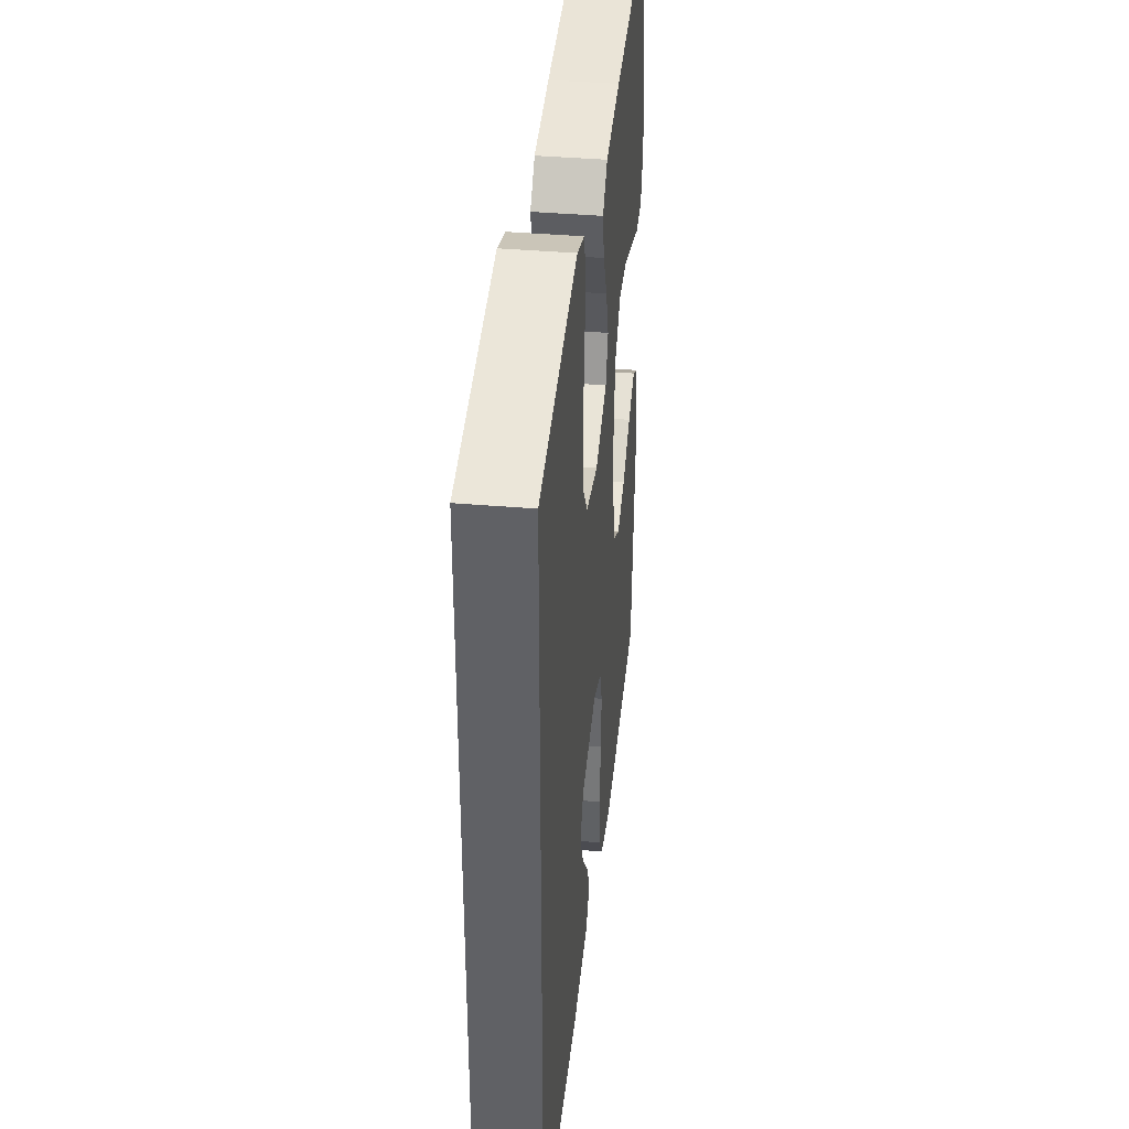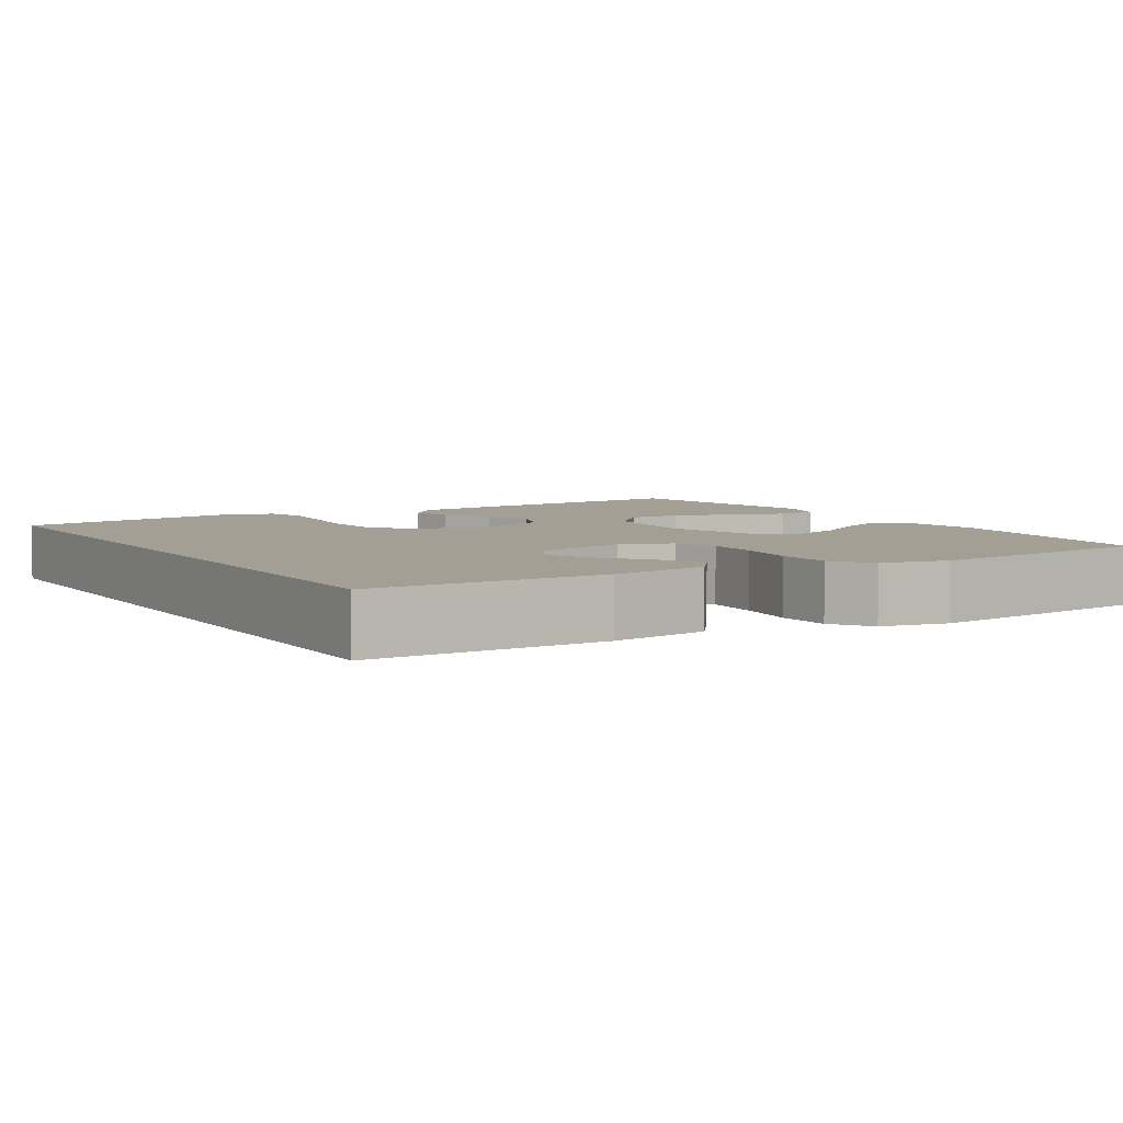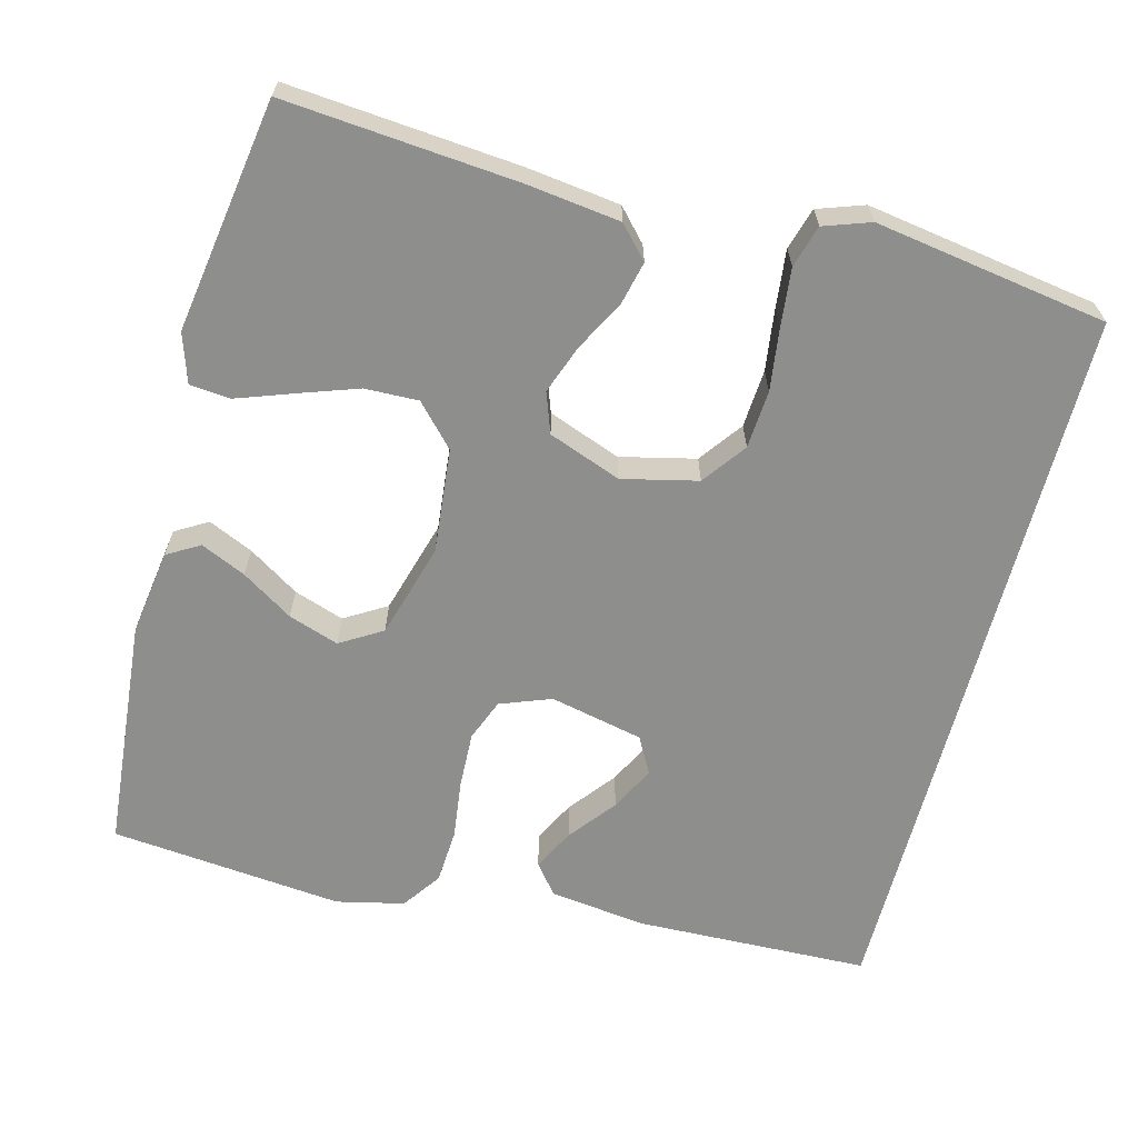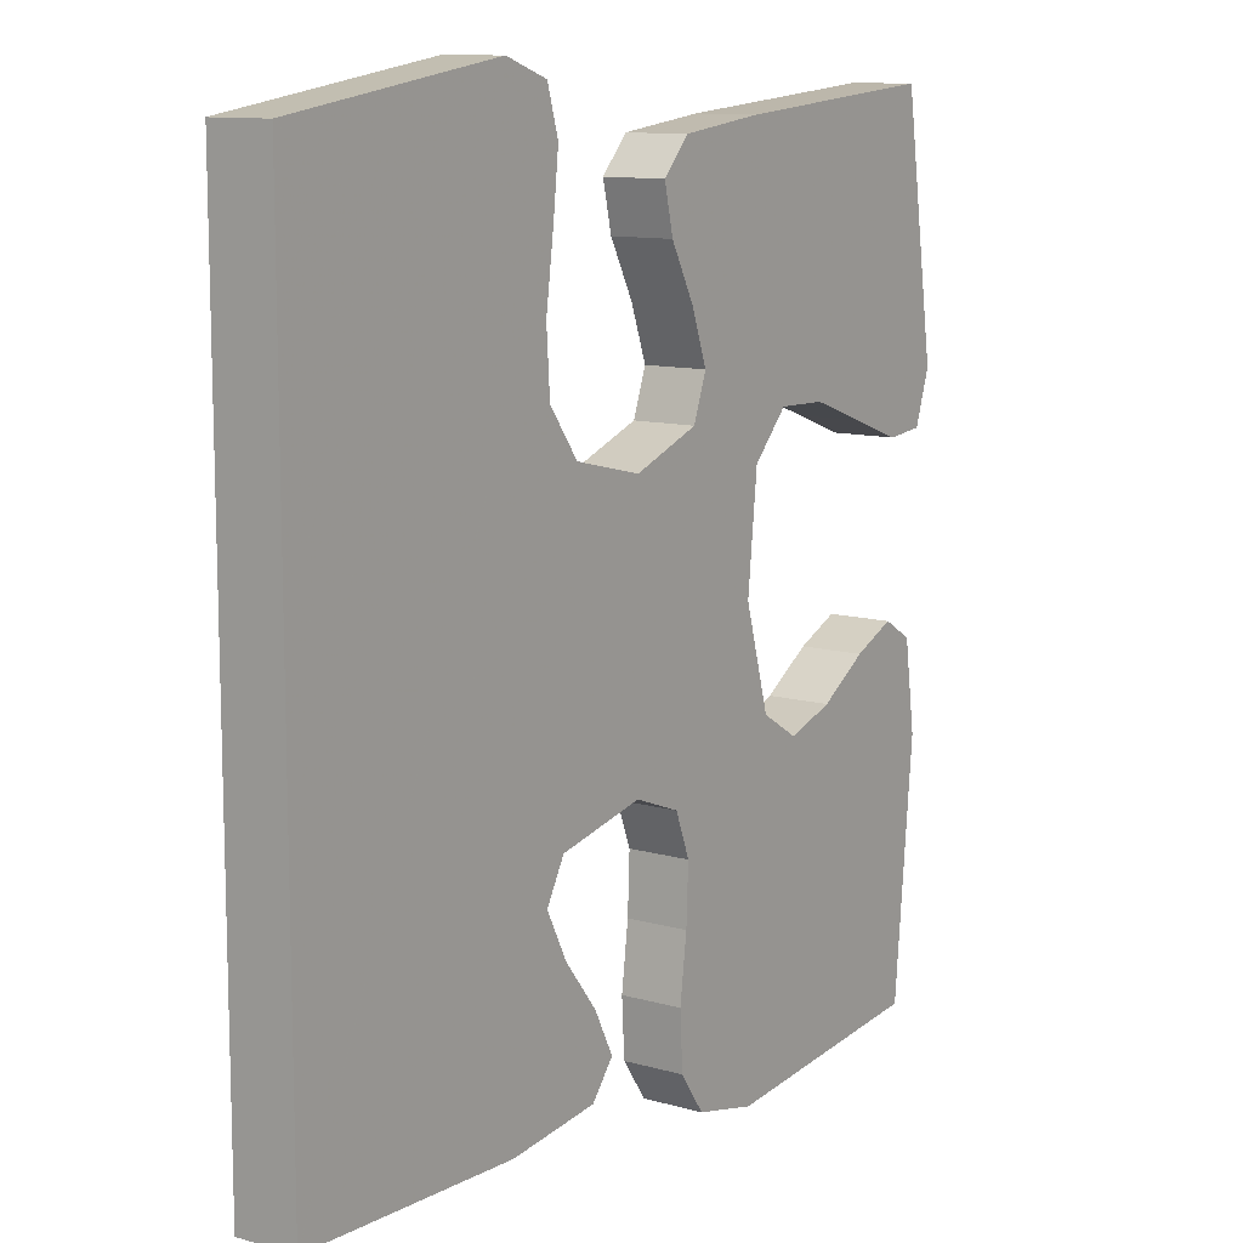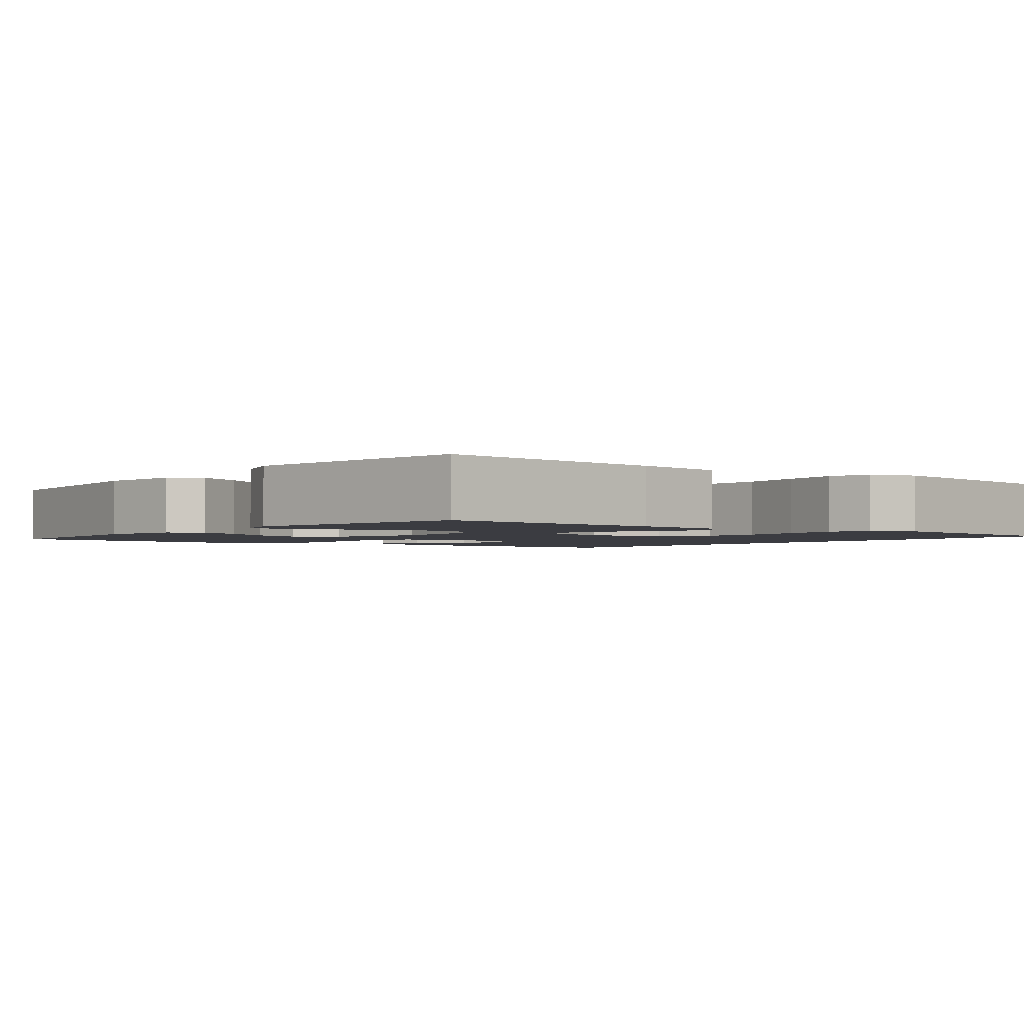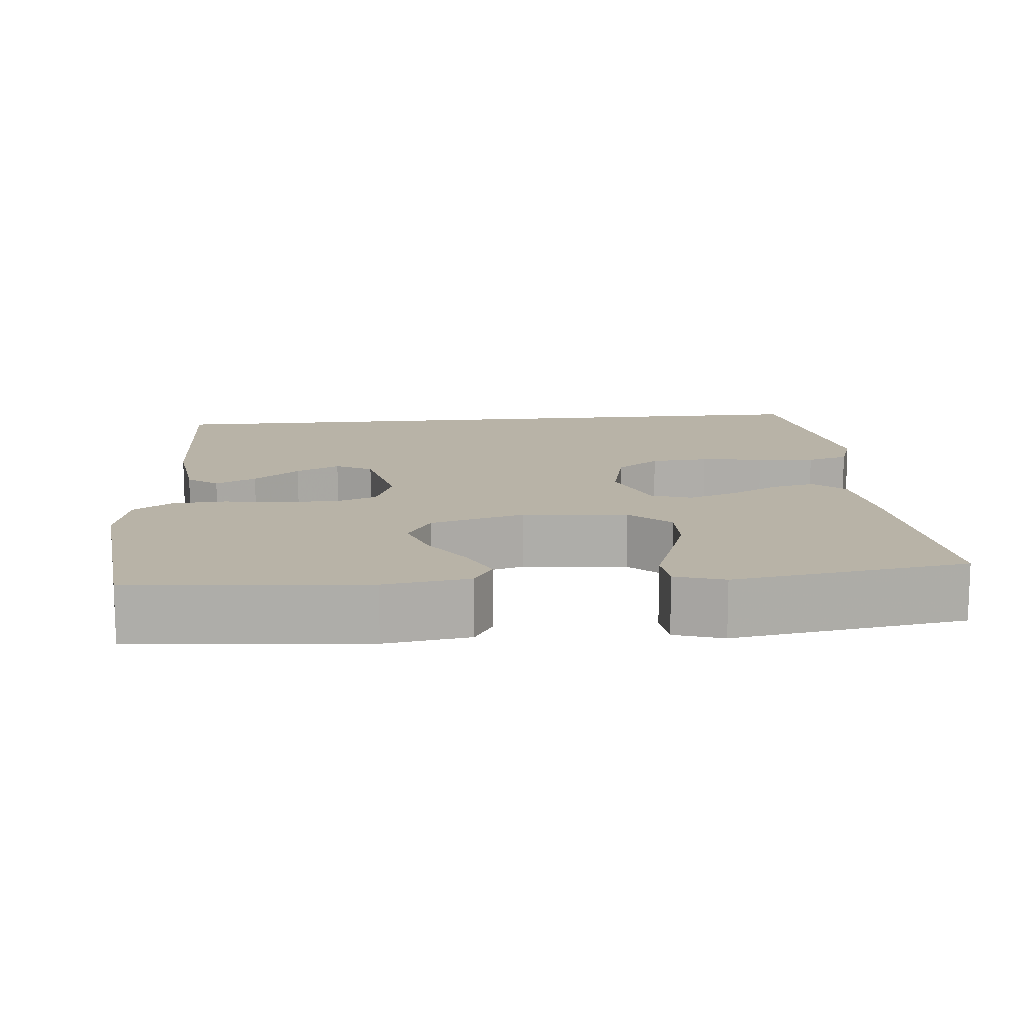
<metadata>
{"format":"obj","ext":"obj","renderer":"f3d","projection":"perspective","resolution":1024,"background":"white","views":[{"elev":39.3,"azim":96.1,"up":"+Z"},{"elev":5.4,"azim":148.1,"up":"+Y"},{"elev":-64.8,"azim":-14.8,"up":"+Y"},{"elev":11.1,"azim":124.9,"up":"+Z"},{"elev":-2.2,"azim":-38.4,"up":"+Y"},{"elev":12.9,"azim":-95.7,"up":"+Y"}]}
</metadata>
<code>
v -0.5 0.07 0.5
v -0.2 0.07 0.475
v -0.08 0.07 0.46
v -0.043 0.07 0.42
v -0.056 0.07 0.364
v -0.09 0.07 0.3
v -0.113 0.07 0.237
v -0.094 0.07 0.185
v 0 0.07 0.15
v 0.097 0.07 0.173
v 0.138 0.07 0.229
v 0.143 0.07 0.304
v 0.132 0.07 0.385
v 0.124 0.07 0.459
v 0.14 0.07 0.513
v 0.2 0.07 0.534
v 0.5 0.07 0.488
v 0.5 0.07 -0.449
v 0.2 0.07 -0.459
v 0.074 0.07 -0.444
v 0.043 0.07 -0.405
v 0.07 0.07 -0.352
v 0.117 0.07 -0.292
v 0.146 0.07 -0.235
v 0.12 0.07 -0.188
v 0 0.07 -0.162
v -0.066 0.07 -0.187
v -0.087 0.07 -0.241
v -0.084 0.07 -0.312
v -0.074 0.07 -0.389
v -0.078 0.07 -0.459
v -0.113 0.07 -0.509
v -0.2 0.07 -0.529
v -0.5 0.07 -0.5
v -0.528 0.07 -0.2
v -0.512 0.07 -0.09
v -0.47 0.07 -0.065
v -0.412 0.07 -0.091
v -0.346 0.07 -0.133
v -0.281 0.07 -0.155
v -0.227 0.07 -0.122
v -0.192 0.07 0
v -0.206 0.07 0.135
v -0.255 0.07 0.187
v -0.324 0.07 0.185
v -0.401 0.07 0.158
v -0.473 0.07 0.132
v -0.525 0.07 0.137
v -0.546 0.07 0.2
v -0.5 0 0.5
v -0.2 0 0.475
v -0.08 0 0.46
v -0.043 0 0.42
v -0.056 0 0.364
v -0.09 0 0.3
v -0.113 0 0.237
v -0.094 0 0.185
v 0 0 0.15
v 0.097 0 0.173
v 0.138 0 0.229
v 0.143 0 0.304
v 0.132 0 0.385
v 0.124 0 0.459
v 0.14 0 0.513
v 0.2 0 0.534
v 0.5 0 0.488
v 0.5 0 -0.449
v 0.2 0 -0.459
v 0.074 0 -0.444
v 0.043 0 -0.405
v 0.07 0 -0.352
v 0.117 0 -0.292
v 0.146 0 -0.235
v 0.12 0 -0.188
v 0 0 -0.162
v -0.066 0 -0.187
v -0.087 0 -0.241
v -0.084 0 -0.312
v -0.074 0 -0.389
v -0.078 0 -0.459
v -0.113 0 -0.509
v -0.2 0 -0.529
v -0.5 0 -0.5
v -0.528 0 -0.2
v -0.512 0 -0.09
v -0.47 0 -0.065
v -0.412 0 -0.091
v -0.346 0 -0.133
v -0.281 0 -0.155
v -0.227 0 -0.122
v -0.192 0 0
v -0.206 0 0.135
v -0.255 0 0.187
v -0.324 0 0.185
v -0.401 0 0.158
v -0.473 0 0.132
v -0.525 0 0.137
v -0.546 0 0.2
f 4 5 6
f 3 4 6
f 2 3 6
f 1 2 6
f 49 1 6
f 48 49 6
f 47 48 6
f 46 47 6
f 45 46 6
f 44 45 6 7
f 43 44 7 8
f 42 43 8 9
f 41 42 9 10
f 37 38 39
f 36 37 39
f 35 36 39
f 34 35 39
f 33 34 39
f 32 33 39
f 31 32 39
f 30 31 39
f 29 30 39
f 28 29 39 40
f 27 28 40 41
f 21 22 23
f 20 21 23
f 19 20 23
f 18 19 23
f 18 23 24
f 16 17 18
f 15 16 18
f 14 15 18
f 13 14 18
f 12 13 18
f 18 24 25
f 12 18 25
f 11 12 25
f 26 27 41 10
f 10 11 25 26
f 55 54 53
f 55 53 52
f 55 52 51
f 55 51 50
f 55 50 98
f 55 98 97
f 55 97 96
f 55 96 95
f 55 95 94
f 56 55 94 93
f 57 56 93 92
f 58 57 92 91
f 59 58 91 90
f 88 87 86
f 88 86 85
f 88 85 84
f 88 84 83
f 88 83 82
f 88 82 81
f 88 81 80
f 88 80 79
f 88 79 78
f 89 88 78 77
f 90 89 77 76
f 72 71 70
f 72 70 69
f 72 69 68
f 72 68 67
f 73 72 67
f 67 66 65
f 67 65 64
f 67 64 63
f 67 63 62
f 67 62 61
f 74 73 67
f 74 67 61
f 74 61 60
f 59 90 76 75
f 75 74 60 59
f 1 50 51 2
f 2 51 52 3
f 3 52 53 4
f 4 53 54 5
f 5 54 55 6
f 6 55 56 7
f 7 56 57 8
f 8 57 58 9
f 9 58 59 10
f 10 59 60 11
f 11 60 61 12
f 12 61 62 13
f 13 62 63 14
f 14 63 64 15
f 15 64 65 16
f 16 65 66 17
f 17 66 67 18
f 18 67 68 19
f 19 68 69 20
f 20 69 70 21
f 21 70 71 22
f 22 71 72 23
f 23 72 73 24
f 24 73 74 25
f 25 74 75 26
f 26 75 76 27
f 27 76 77 28
f 28 77 78 29
f 29 78 79 30
f 30 79 80 31
f 31 80 81 32
f 32 81 82 33
f 33 82 83 34
f 34 83 84 35
f 35 84 85 36
f 36 85 86 37
f 37 86 87 38
f 38 87 88 39
f 39 88 89 40
f 40 89 90 41
f 41 90 91 42
f 42 91 92 43
f 43 92 93 44
f 44 93 94 45
f 45 94 95 46
f 46 95 96 47
f 47 96 97 48
f 48 97 98 49
f 49 98 50 1

</code>
